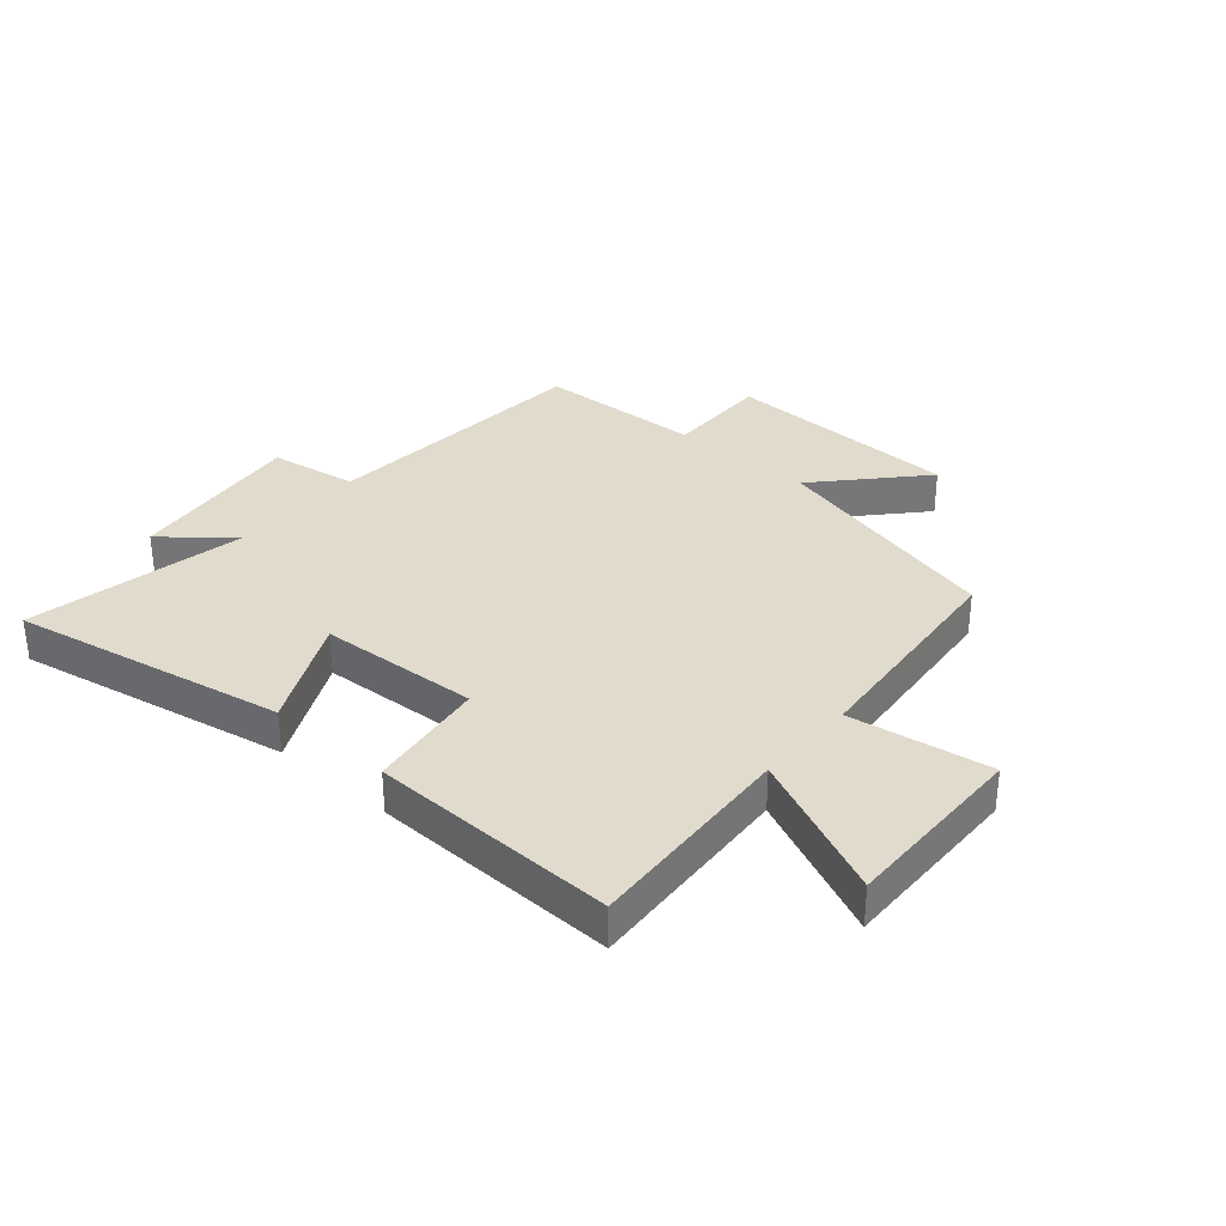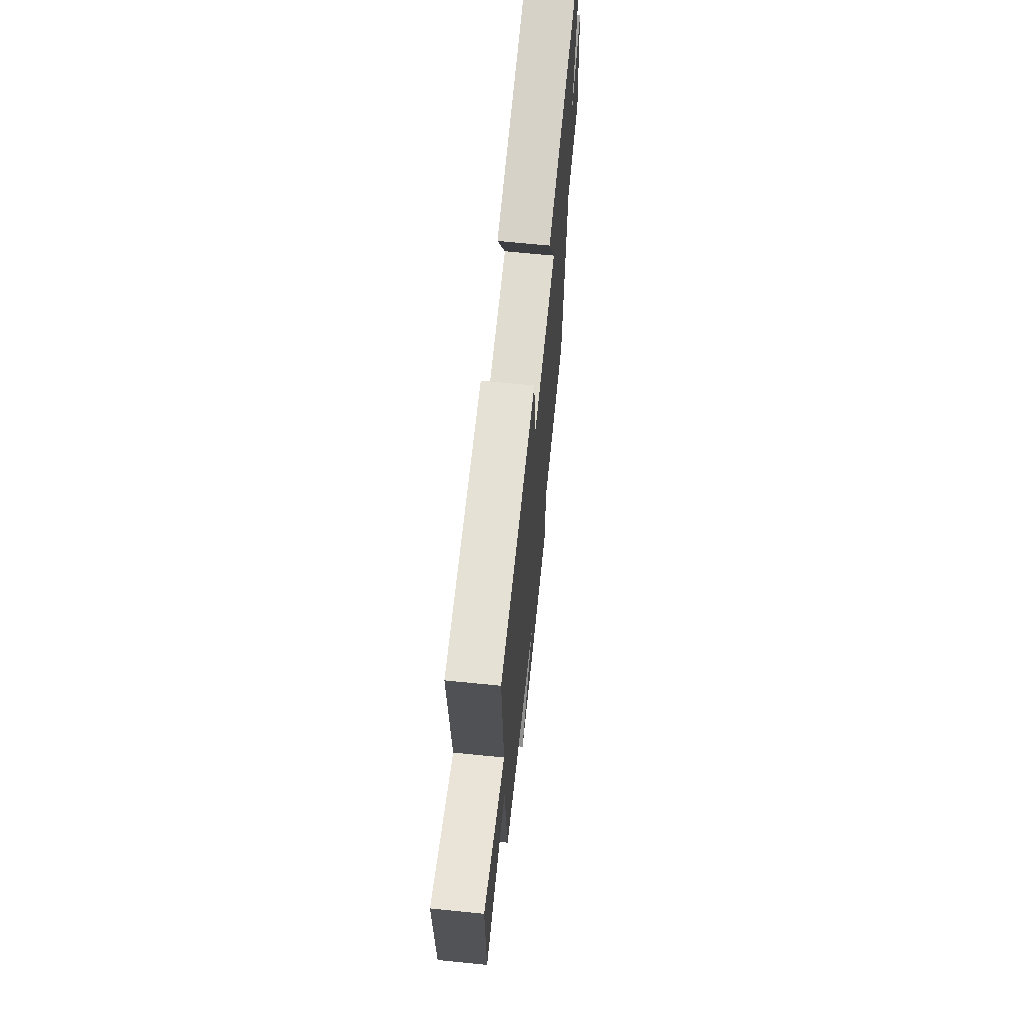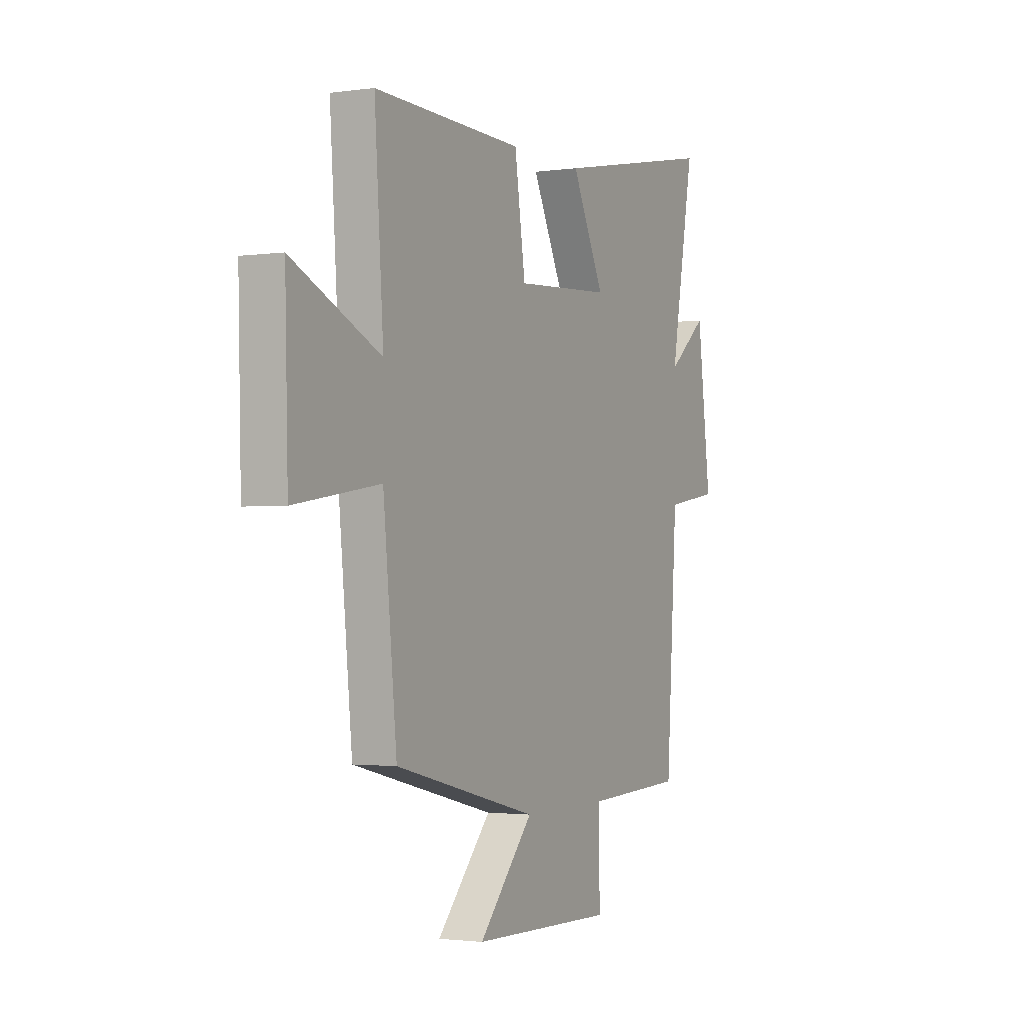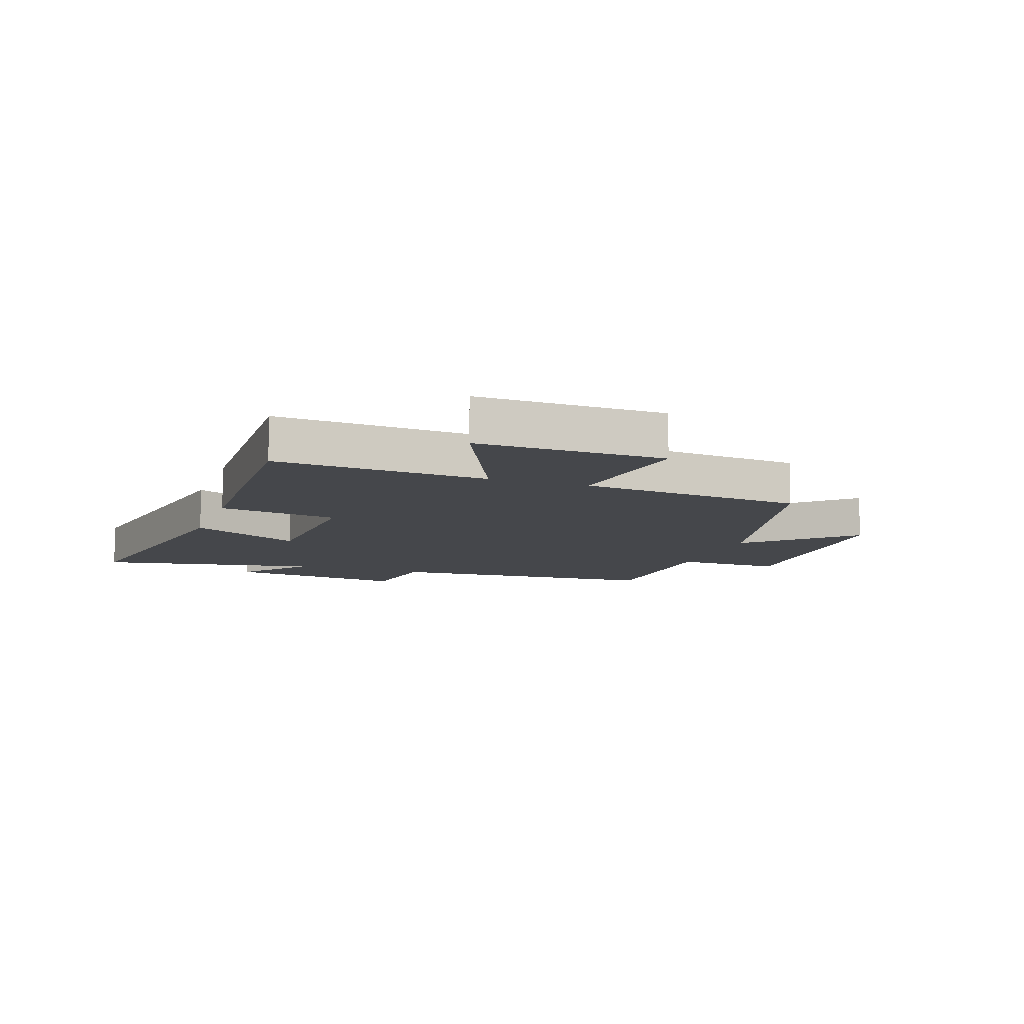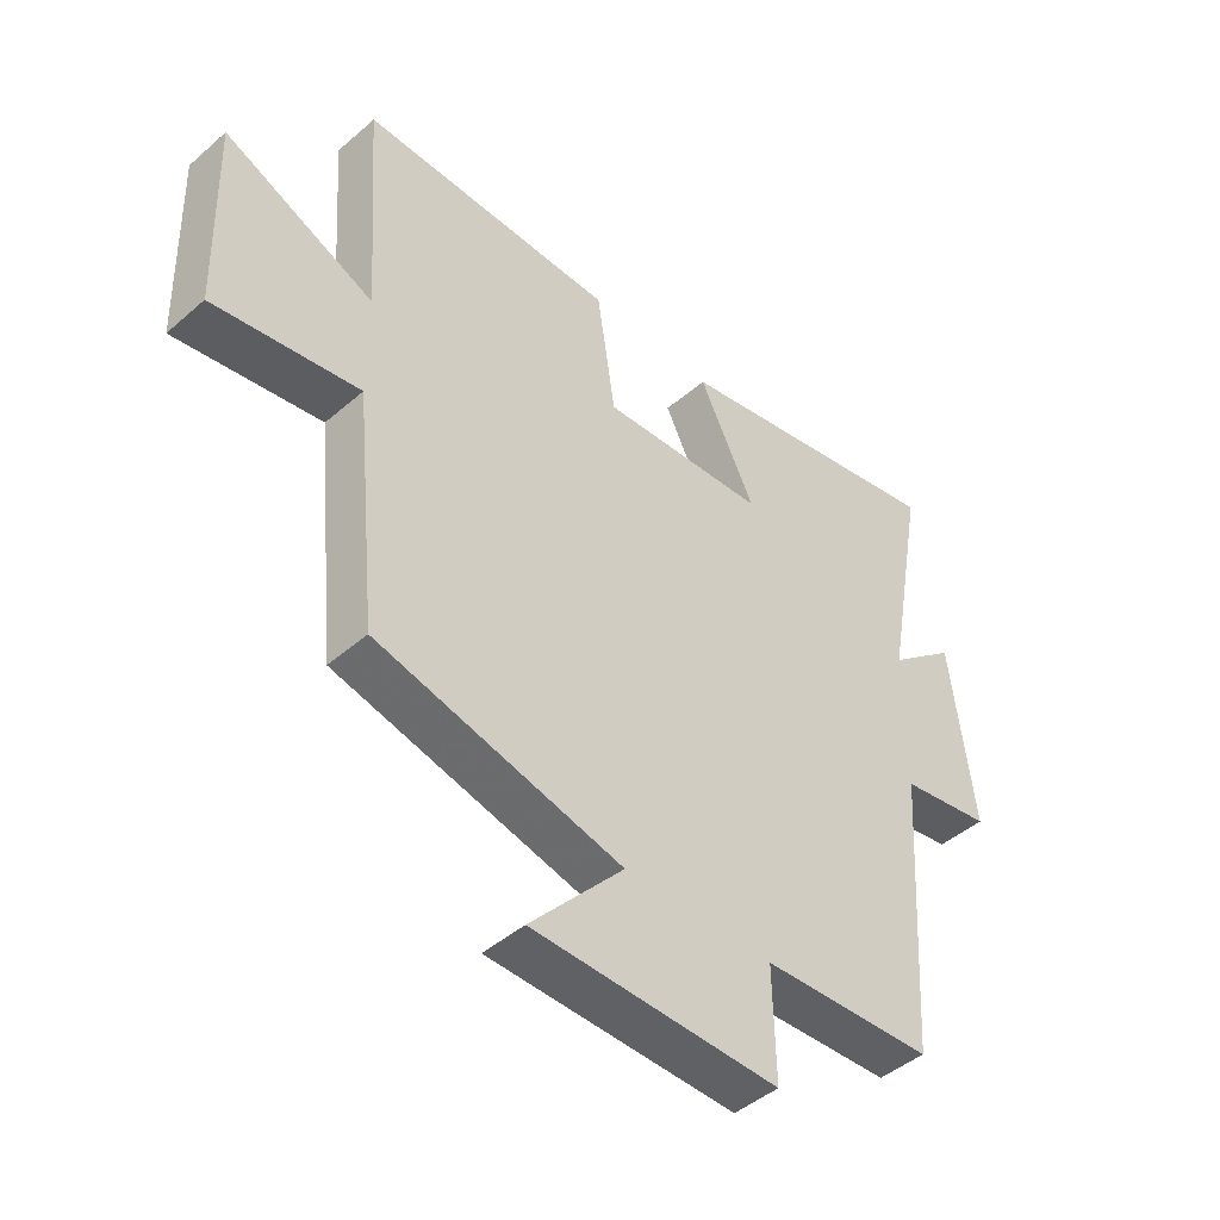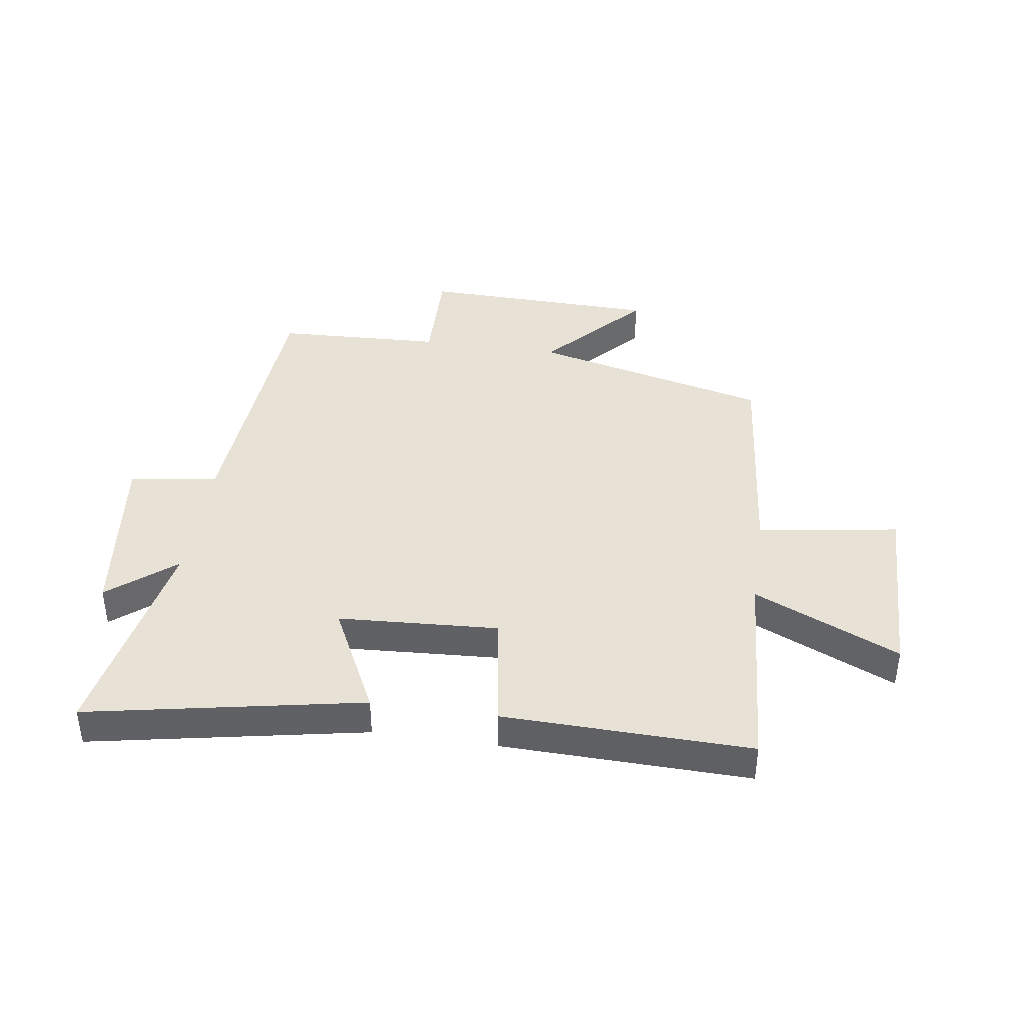
<metadata>
{"format":"obj","ext":"obj","renderer":"f3d","projection":"perspective","resolution":1024,"background":"white","views":[{"elev":33.2,"azim":41.1,"up":"+Y"},{"elev":66.2,"azim":95.8,"up":"+Z"},{"elev":-1.8,"azim":116.9,"up":"+Z"},{"elev":-10.2,"azim":71.0,"up":"+Y"},{"elev":-45.1,"azim":135.0,"up":"+Z"},{"elev":40.5,"azim":8.4,"up":"+Y"}]}
</metadata>
<code>
v -0.568 0.07 0.59
v -0.104 0.07 0.5
v -0.196 0.07 0.314
v 0.076 0.07 0.298
v 0.106 0.07 0.5
v 0.525 0.07 0.51
v 0.5 0.07 0.15
v 0.747 0.07 0.261
v 0.739 0.07 -0.057
v 0.5 0.07 -0.02
v 0.462 0.07 -0.401
v 0.059 0.07 -0.5
v 0.213 0.07 -0.67
v -0.191 0.07 -0.68
v -0.187 0.07 -0.5
v -0.469 0.07 -0.488
v -0.5 0.07 -0.018
v -0.65 0.07 0.006
v -0.612 0.07 0.31
v -0.5 0.07 0.218
v -0.568 0 0.59
v -0.104 0 0.5
v -0.196 0 0.314
v 0.076 0 0.298
v 0.106 0 0.5
v 0.525 0 0.51
v 0.5 0 0.15
v 0.747 0 0.261
v 0.739 0 -0.057
v 0.5 0 -0.02
v 0.462 0 -0.401
v 0.059 0 -0.5
v 0.213 0 -0.67
v -0.191 0 -0.68
v -0.187 0 -0.5
v -0.469 0 -0.488
v -0.5 0 -0.018
v -0.65 0 0.006
v -0.612 0 0.31
v -0.5 0 0.218
f 17 18 19 20
f 15 16 17 20
f 15 20 1
f 12 13 14 15
f 10 11 12 15
f 7 8 9 10
f 7 10 15
f 4 5 6 7
f 3 4 7 15
f 1 2 3
f 1 3 15
f 40 39 38 37
f 40 37 36 35
f 21 40 35
f 35 34 33 32
f 35 32 31 30
f 30 29 28 27
f 35 30 27
f 27 26 25 24
f 35 27 24 23
f 23 22 21
f 35 23 21
f 1 21 22 2
f 2 22 23 3
f 3 23 24 4
f 4 24 25 5
f 5 25 26 6
f 6 26 27 7
f 7 27 28 8
f 8 28 29 9
f 9 29 30 10
f 10 30 31 11
f 11 31 32 12
f 12 32 33 13
f 13 33 34 14
f 14 34 35 15
f 15 35 36 16
f 16 36 37 17
f 17 37 38 18
f 18 38 39 19
f 19 39 40 20
f 20 40 21 1

</code>
